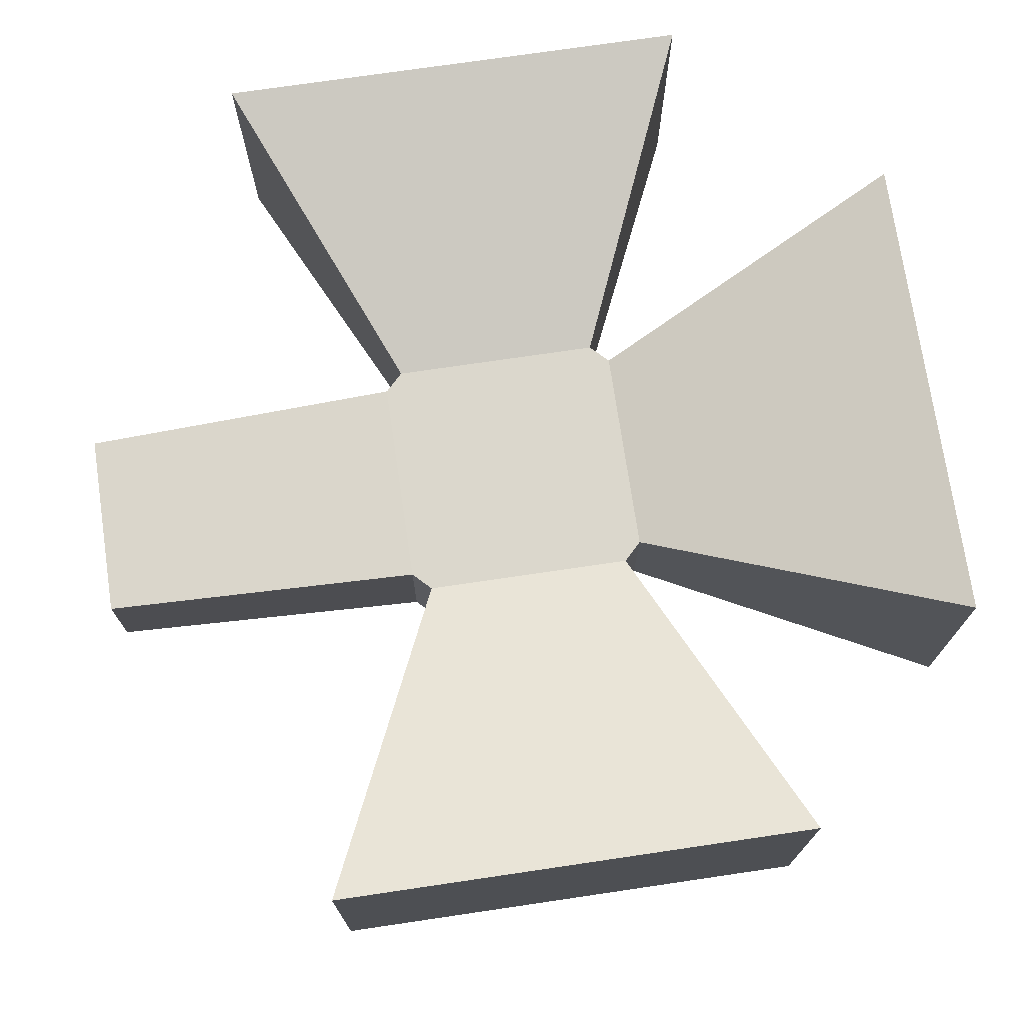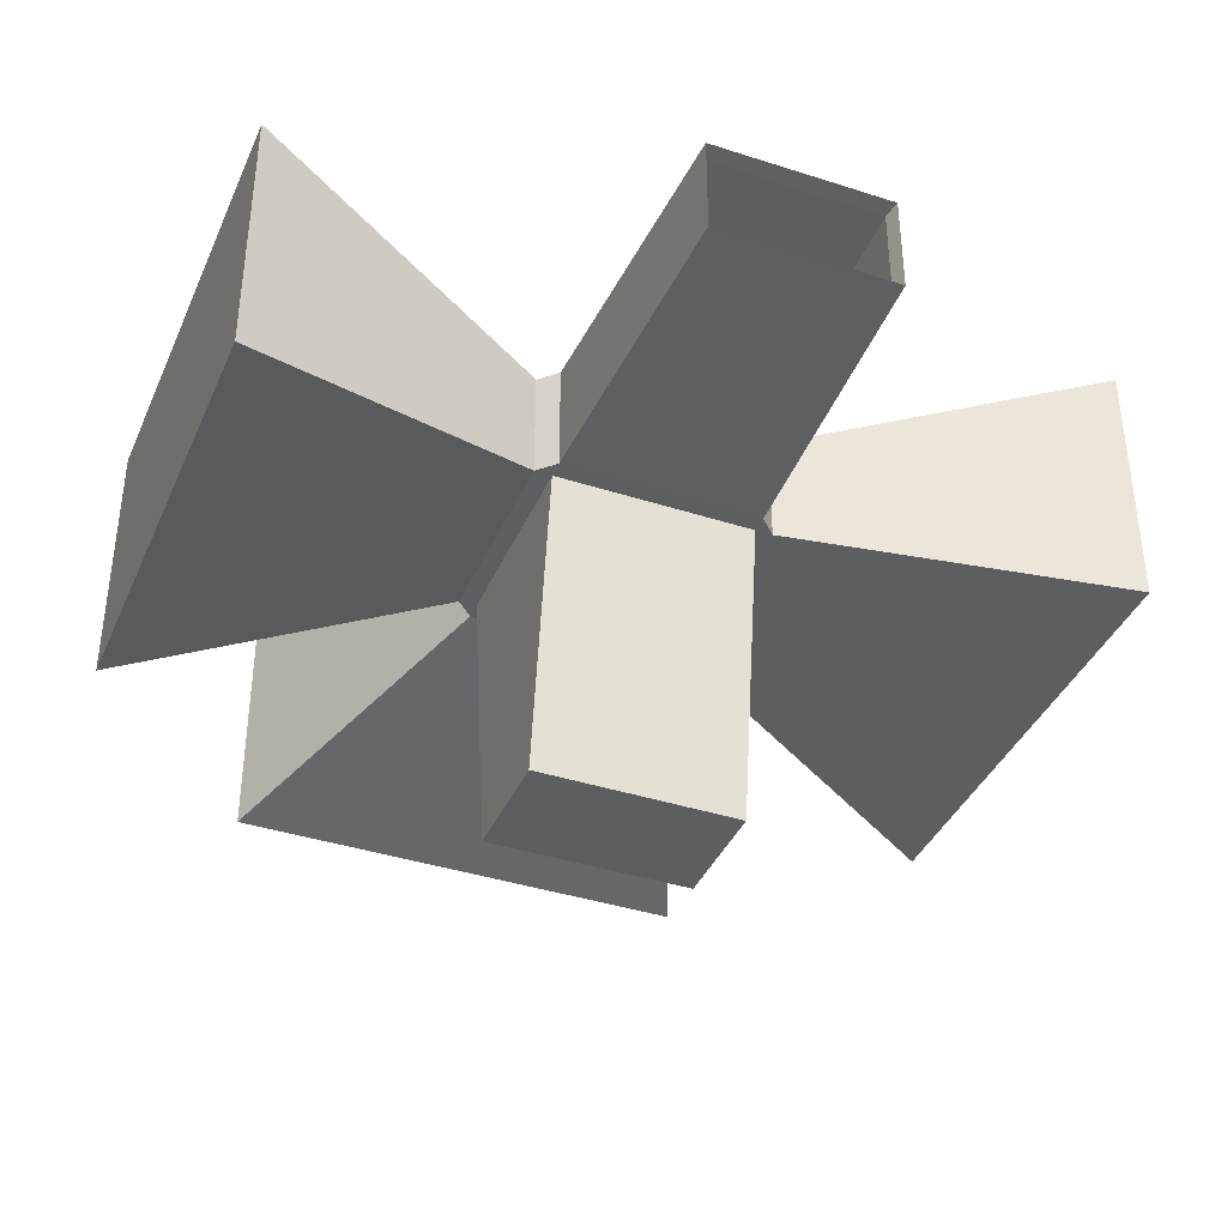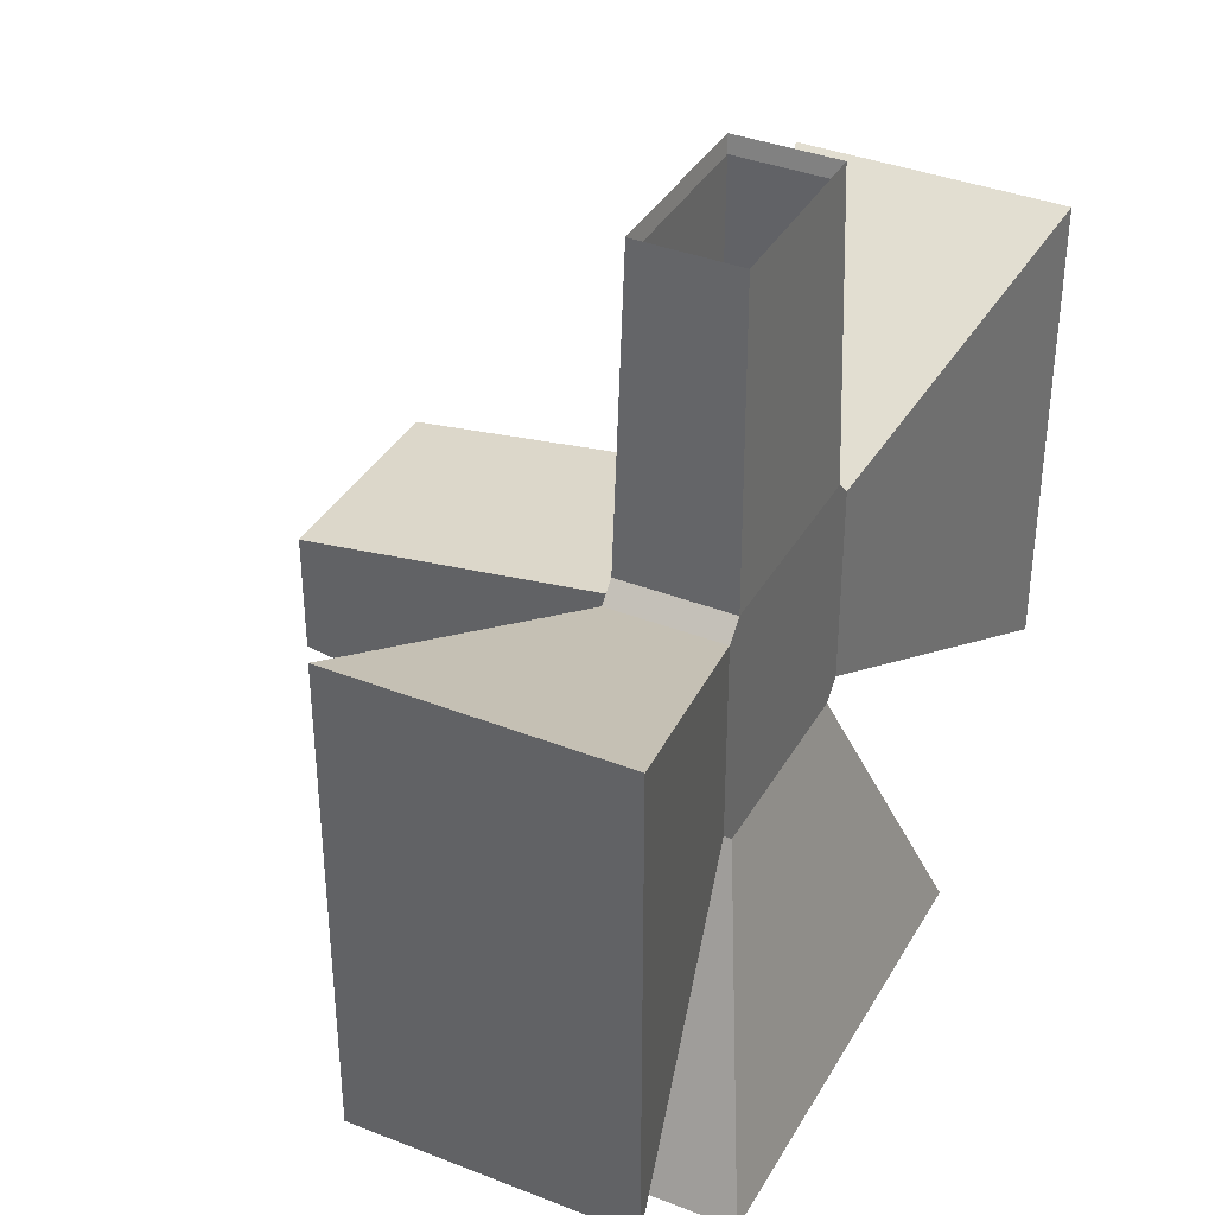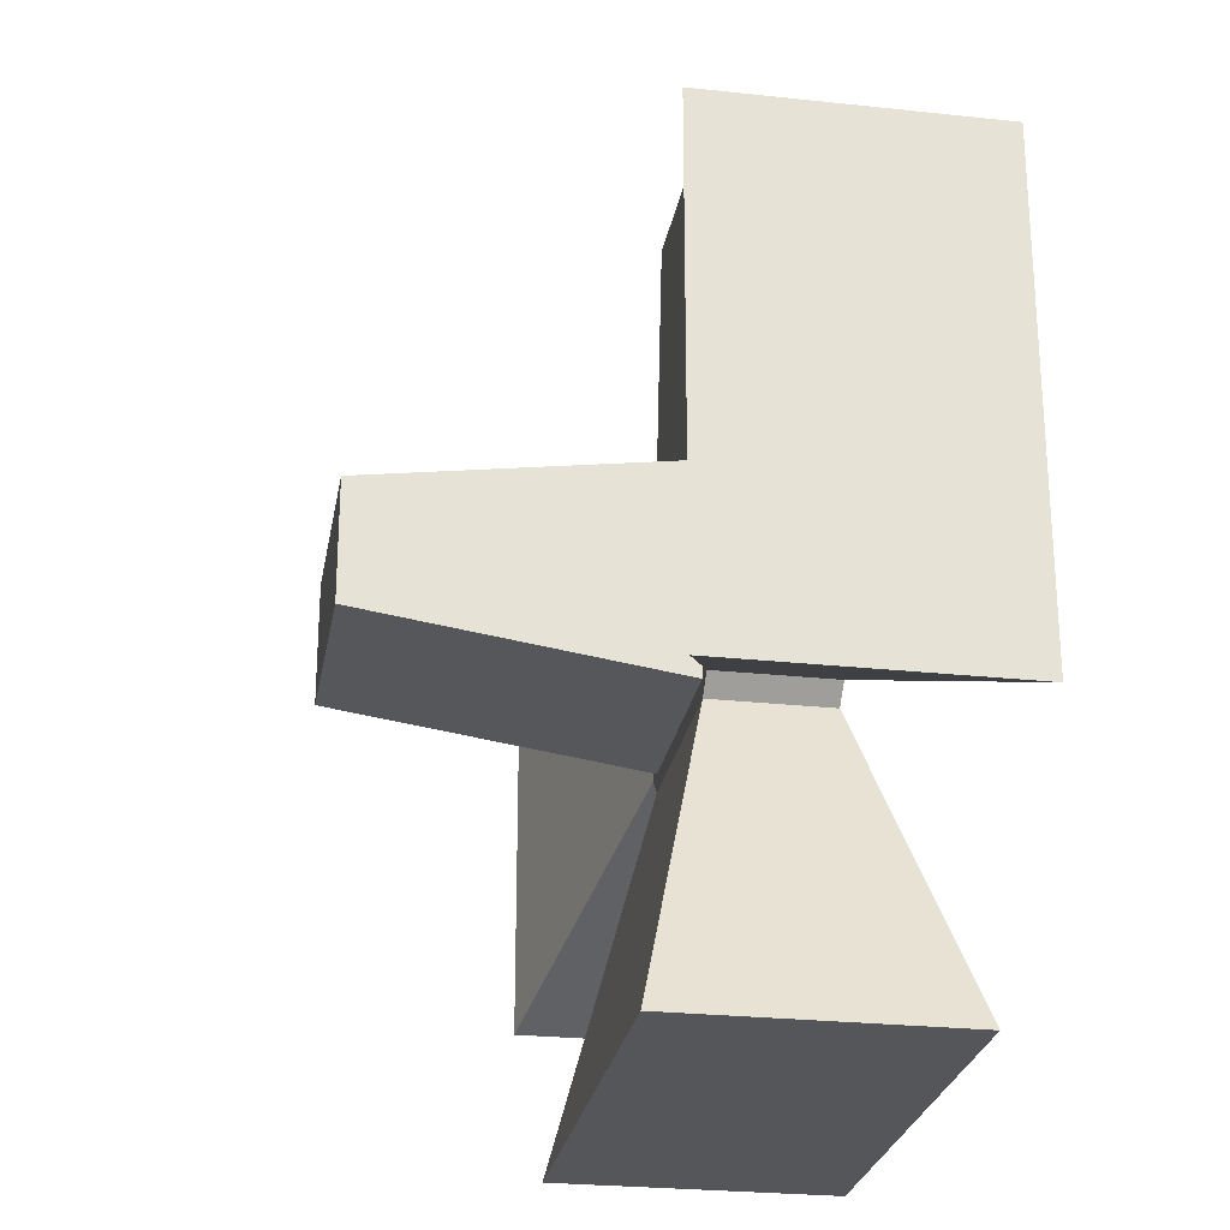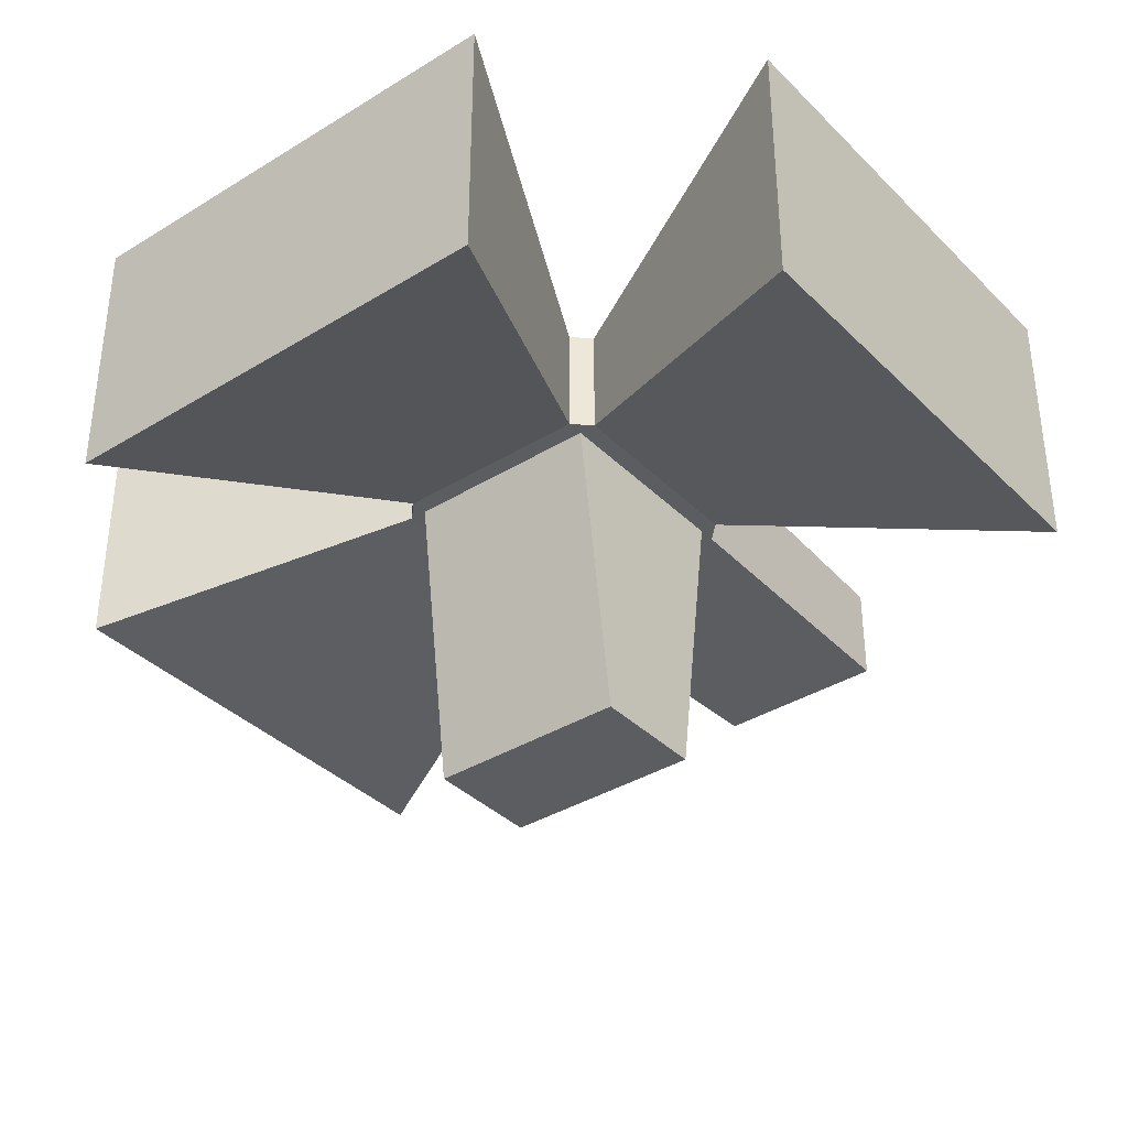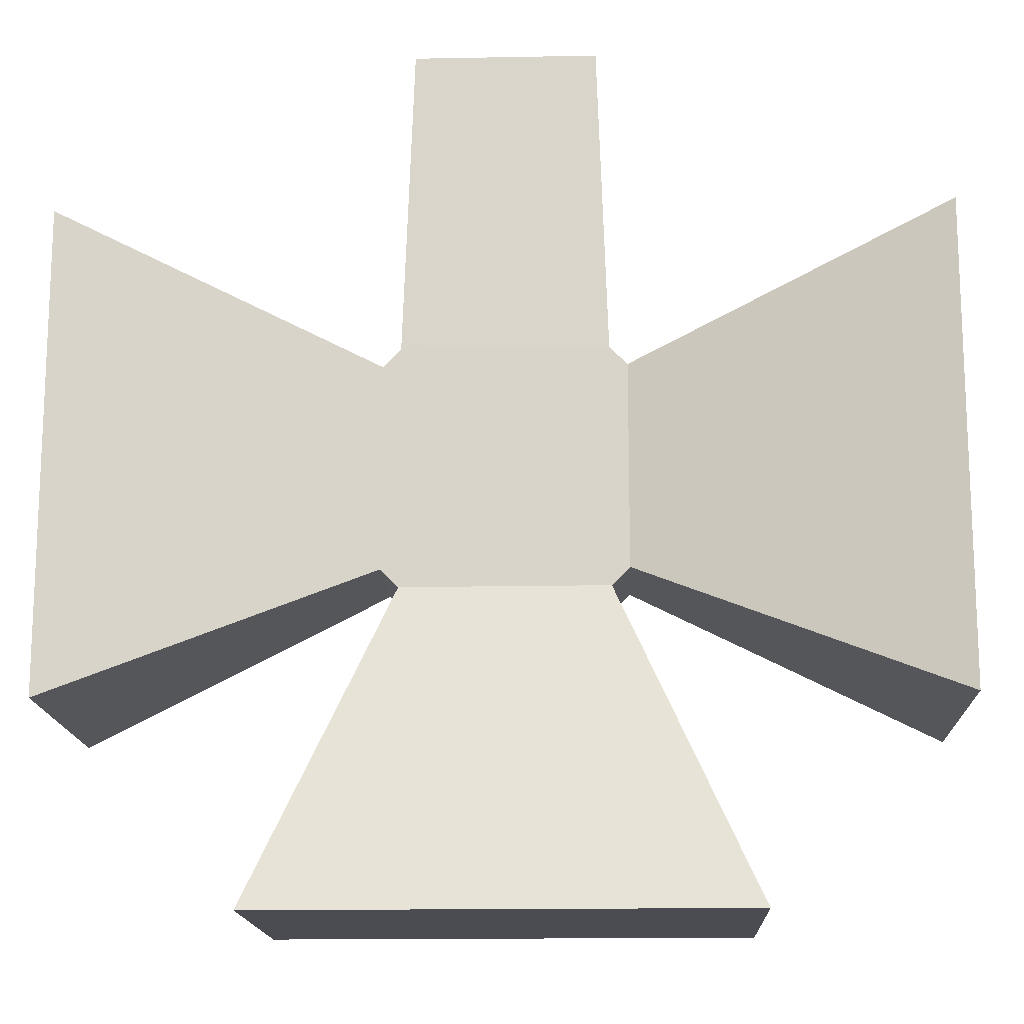
<metadata>
{"format":"obj","ext":"obj","renderer":"f3d","projection":"perspective","resolution":1024,"background":"white","views":[{"elev":73.4,"azim":81.6,"up":"+Y"},{"elev":-38.9,"azim":-22.1,"up":"+Y"},{"elev":37.5,"azim":116.7,"up":"+Z"},{"elev":-25.8,"azim":80.2,"up":"+Z"},{"elev":-36.8,"azim":-141.5,"up":"+Y"},{"elev":-15.3,"azim":-177.7,"up":"+Z"}]}
</metadata>
<code>
g default
v -3.845 -1.843 4.81
v -3.845 -1.843 -1.742
v -3.845 1.843 4.81
v -3.845 1.843 -1.742
v -13.94 4.326 9.224
v -13.94 4.326 -6.156
v -13.94 -4.326 9.224
v -13.94 -4.326 -6.156
v -3.276 -1.843 -2.311
v 3.276 -1.843 -2.311
v -3.276 1.843 -2.311
v 3.276 1.843 -2.311
v -7.69 4.326 -12.4
v 7.69 4.326 -12.4
v -7.69 -4.326 -12.4
v 7.69 -4.326 -12.4
v 3.845 -1.843 -1.742
v 3.845 -1.843 4.81
v 3.845 1.843 -1.742
v 3.845 1.843 4.81
v 13.94 4.326 -6.156
v 13.94 4.326 9.224
v 13.94 -4.326 -6.156
v 13.94 -4.326 9.224
v 3.276 -1.843 5.379
v -3.276 -1.843 5.379
v 3.276 1.843 5.379
v -3.276 1.843 5.379
v 2.932 1.649 15.47
v -2.932 1.649 15.47
v 2.932 -1.649 15.47
v -2.932 -1.649 15.47
v -3.276 1.843 4.81
v 3.276 1.843 4.81
v 3.276 1.843 -1.742
v -3.276 1.843 -1.742
v 3.276 -1.843 -1.742
v -3.276 -1.843 -1.742
v 3.276 -1.843 4.81
v -3.276 -1.843 4.81
v 3.276 -11.54 -0.3506
v -3.276 -11.54 -0.3506
v 3.276 -11.54 3.418
v -3.276 -11.54 3.418
v 3.165 1.781 8.626
v -3.165 1.781 8.626
v -3.165 -1.781 8.626
v 3.165 -1.781 8.626
v 3.158 -1.776 8.847
v -3.158 -1.776 8.847
v -3.158 1.776 8.847
v 3.158 1.776 8.847
v 3.076 -1.73 11.25
v -3.076 -1.73 11.25
v -3.076 1.73 11.25
v 3.076 1.73 11.25
v 3.07 -1.727 11.44
v -3.07 -1.727 11.44
v -3.07 1.727 11.44
v 3.07 1.727 11.44
v -4 -1.917 4.942
v -4 -1.917 -1.874
v -4 1.917 4.942
v -4 1.917 -1.874
v -14.5 4.5 9.534
v -14.5 4.5 -6.466
v -14.5 -4.5 9.534
v -14.5 -4.5 -6.466
v -3.408 -1.917 -2.466
v 3.408 -1.917 -2.466
v -3.408 1.917 -2.466
v 3.408 1.917 -2.466
v -8 4.5 -12.97
v 8 4.5 -12.97
v -8 -4.5 -12.97
v 8 -4.5 -12.97
v 4 -1.917 -1.874
v 4 -1.917 4.942
v 4 1.917 -1.874
v 4 1.917 4.942
v 14.5 4.5 -6.466
v 14.5 4.5 9.534
v 14.5 -4.5 -6.466
v 14.5 -4.5 9.534
v 3.408 -1.917 5.534
v -3.408 -1.917 5.534
v 3.408 1.917 5.534
v -3.408 1.917 5.534
v 3.05 1.716 16.03
v -3.05 1.716 16.03
v 3.05 -1.716 16.03
v -3.05 -1.716 16.03
v -3.408 1.917 4.942
v 3.408 1.917 4.942
v 3.408 1.917 -1.874
v -3.408 1.917 -1.874
v 3.408 -1.917 -1.874
v -3.408 -1.917 -1.874
v 3.408 -1.917 4.942
v -3.408 -1.917 4.942
v 3.408 -12 -0.4265
v -3.408 -12 -0.4265
v 3.408 -12 3.494
v -3.408 -12 3.494
v 3.293 1.852 8.912
v -3.293 1.852 8.912
v -3.293 -1.852 8.912
v 3.293 -1.852 8.912
v 3.285 -1.848 9.142
v -3.285 -1.848 9.142
v -3.285 1.848 9.142
v 3.285 1.848 9.142
v 3.2 -1.8 11.64
v -3.2 -1.8 11.64
v -3.2 1.8 11.64
v 3.2 1.8 11.64
v 3.193 -1.796 11.84
v -3.193 -1.796 11.84
v -3.193 1.796 11.84
v 3.193 1.796 11.84
g pCube20
f 3 5 6 4
f 5 7 8 6
f 7 1 2 8
f 2 4 6 8
f 7 5 3 1
f 11 13 14 12
f 13 15 16 14
f 15 9 10 16
f 10 12 14 16
f 15 13 11 9
f 19 21 22 20
f 21 23 24 22
f 23 17 18 24
f 18 20 22 24
f 23 21 19 17
f 45 52 51 46
f 49 48 47 50
f 46 51 50 47
f 52 45 48 49
f 2 9 11 4
f 10 17 19 12
f 18 25 27 20
f 3 28 26 1
f 35 34 33 36
f 19 20 34 35
f 36 33 3 4
f 9 38 37 10
f 2 38 9
f 10 37 17
f 33 28 3
f 34 27 28 33
f 20 27 34
f 19 35 12
f 12 35 36 11
f 11 36 4
f 37 39 18 17
f 42 44 43 41
f 2 1 40 38
f 39 25 18
f 40 26 25 39
f 1 26 40
f 38 42 41 37
f 37 41 43 39
f 39 43 44 40
f 40 44 42 38
f 27 45 46 28
f 26 28 46 47
f 48 25 26 47
f 45 27 25 48
f 53 49 50 54
f 51 55 54 50
f 52 56 55 51
f 56 52 49 53
f 57 53 54 58
f 55 59 58 54
f 56 60 59 55
f 60 56 53 57
f 31 57 58 32
f 59 30 32 58
f 60 29 30 59
f 31 29 60 57
f 63 64 66 65
f 65 66 68 67
f 67 68 62 61
f 62 68 66 64
f 67 61 63 65
f 71 72 74 73
f 73 74 76 75
f 75 76 70 69
f 70 76 74 72
f 75 69 71 73
f 79 80 82 81
f 81 82 84 83
f 83 84 78 77
f 78 84 82 80
f 83 77 79 81
f 105 106 111 112
f 109 110 107 108
f 106 107 110 111
f 112 109 108 105
f 62 64 71 69
f 70 72 79 77
f 78 80 87 85
f 63 61 86 88
f 95 96 93 94
f 79 95 94 80
f 96 64 63 93
f 69 70 97 98
f 62 69 98
f 70 77 97
f 93 63 88
f 94 93 88 87
f 80 94 87
f 79 72 95
f 72 71 96 95
f 71 64 96
f 97 77 78 99
f 102 101 103 104
f 62 98 100 61
f 99 78 85
f 100 99 85 86
f 61 100 86
f 98 97 101 102
f 97 99 103 101
f 99 100 104 103
f 100 98 102 104
f 87 88 106 105
f 86 107 106 88
f 108 107 86 85
f 105 108 85 87
f 113 114 110 109
f 111 110 114 115
f 112 111 115 116
f 116 113 109 112
f 117 118 114 113
f 115 114 118 119
f 116 115 119 120
f 120 117 113 116
f 91 92 118 117
f 119 118 92 90
f 120 119 90 89
f 91 117 120 89
f 30 29 89 90
f 29 31 91 89
f 31 32 92 91
f 32 30 90 92
g default
v -3.845 -1.843 4.81
v -3.845 -1.843 -1.742
v -3.845 1.843 4.81
v -3.845 1.843 -1.742
v -13.94 4.326 9.224
v -13.94 4.326 -6.156
v -13.94 -4.326 9.224
v -13.94 -4.326 -6.156
v -3.276 -1.843 -2.311
v 3.276 -1.843 -2.311
v -3.276 1.843 -2.311
v 3.276 1.843 -2.311
v -7.69 4.326 -12.4
v 7.69 4.326 -12.4
v -7.69 -4.326 -12.4
v 7.69 -4.326 -12.4
v 3.845 -1.843 -1.742
v 3.845 -1.843 4.81
v 3.845 1.843 -1.742
v 3.845 1.843 4.81
v 13.94 4.326 -6.156
v 13.94 4.326 9.224
v 13.94 -4.326 -6.156
v 13.94 -4.326 9.224
v 3.276 -1.843 5.379
v -3.276 -1.843 5.379
v 3.276 1.843 5.379
v -3.276 1.843 5.379
v 2.932 1.649 15.47
v -2.932 1.649 15.47
v 2.932 -1.649 15.47
v -2.932 -1.649 15.47
v -3.276 1.843 4.81
v 3.276 1.843 4.81
v 3.276 1.843 -1.742
v -3.276 1.843 -1.742
v 3.276 -1.843 -1.742
v -3.276 -1.843 -1.742
v 3.276 -1.843 4.81
v -3.276 -1.843 4.81
v 3.276 -11.54 -0.3506
v -3.276 -11.54 -0.3506
v 3.276 -11.54 3.418
v -3.276 -11.54 3.418
v 3.165 1.781 8.626
v -3.165 1.781 8.626
v -3.165 -1.781 8.626
v 3.165 -1.781 8.626
v 3.158 -1.776 8.847
v -3.158 -1.776 8.847
v -3.158 1.776 8.847
v 3.158 1.776 8.847
v 3.076 -1.73 11.25
v -3.076 -1.73 11.25
v -3.076 1.73 11.25
v 3.076 1.73 11.25
v 3.07 -1.727 11.44
v -3.07 -1.727 11.44
v -3.07 1.727 11.44
v 3.07 1.727 11.44
v -4 -1.917 4.942
v -4 -1.917 -1.874
v -4 1.917 4.942
v -4 1.917 -1.874
v -14.5 4.5 9.534
v -14.5 4.5 -6.466
v -14.5 -4.5 9.534
v -14.5 -4.5 -6.466
v -3.408 -1.917 -2.466
v 3.408 -1.917 -2.466
v -3.408 1.917 -2.466
v 3.408 1.917 -2.466
v -8 4.5 -12.97
v 8 4.5 -12.97
v -8 -4.5 -12.97
v 8 -4.5 -12.97
v 4 -1.917 -1.874
v 4 -1.917 4.942
v 4 1.917 -1.874
v 4 1.917 4.942
v 14.5 4.5 -6.466
v 14.5 4.5 9.534
v 14.5 -4.5 -6.466
v 14.5 -4.5 9.534
v 3.408 -1.917 5.534
v -3.408 -1.917 5.534
v 3.408 1.917 5.534
v -3.408 1.917 5.534
v 3.05 1.716 16.03
v -3.05 1.716 16.03
v 3.05 -1.716 16.03
v -3.05 -1.716 16.03
v -3.408 1.917 4.942
v 3.408 1.917 4.942
v 3.408 1.917 -1.874
v -3.408 1.917 -1.874
v 3.408 -1.917 -1.874
v -3.408 -1.917 -1.874
v 3.408 -1.917 4.942
v -3.408 -1.917 4.942
v 3.408 -12 -0.4265
v -3.408 -12 -0.4265
v 3.408 -12 3.494
v -3.408 -12 3.494
v 3.293 1.852 8.912
v -3.293 1.852 8.912
v -3.293 -1.852 8.912
v 3.293 -1.852 8.912
v 3.285 -1.848 9.142
v -3.285 -1.848 9.142
v -3.285 1.848 9.142
v 3.285 1.848 9.142
v 3.2 -1.8 11.64
v -3.2 -1.8 11.64
v -3.2 1.8 11.64
v 3.2 1.8 11.64
v 3.193 -1.796 11.84
v -3.193 -1.796 11.84
v -3.193 1.796 11.84
v 3.193 1.796 11.84
g pCube20
f 123 125 126 124
f 125 127 128 126
f 127 121 122 128
f 122 124 126 128
f 127 125 123 121
f 131 133 134 132
f 133 135 136 134
f 135 129 130 136
f 130 132 134 136
f 135 133 131 129
f 139 141 142 140
f 141 143 144 142
f 143 137 138 144
f 138 140 142 144
f 143 141 139 137
f 165 172 171 166
f 169 168 167 170
f 166 171 170 167
f 172 165 168 169
f 122 129 131 124
f 130 137 139 132
f 138 145 147 140
f 123 148 146 121
f 155 154 153 156
f 139 140 154 155
f 156 153 123 124
f 129 158 157 130
f 122 158 129
f 130 157 137
f 153 148 123
f 154 147 148 153
f 140 147 154
f 139 155 132
f 132 155 156 131
f 131 156 124
f 157 159 138 137
f 162 164 163 161
f 122 121 160 158
f 159 145 138
f 160 146 145 159
f 121 146 160
f 158 162 161 157
f 157 161 163 159
f 159 163 164 160
f 160 164 162 158
f 147 165 166 148
f 146 148 166 167
f 168 145 146 167
f 165 147 145 168
f 173 169 170 174
f 171 175 174 170
f 172 176 175 171
f 176 172 169 173
f 177 173 174 178
f 175 179 178 174
f 176 180 179 175
f 180 176 173 177
f 151 177 178 152
f 179 150 152 178
f 180 149 150 179
f 151 149 180 177
f 183 184 186 185
f 185 186 188 187
f 187 188 182 181
f 182 188 186 184
f 187 181 183 185
f 191 192 194 193
f 193 194 196 195
f 195 196 190 189
f 190 196 194 192
f 195 189 191 193
f 199 200 202 201
f 201 202 204 203
f 203 204 198 197
f 198 204 202 200
f 203 197 199 201
f 225 226 231 232
f 229 230 227 228
f 226 227 230 231
f 232 229 228 225
f 182 184 191 189
f 190 192 199 197
f 198 200 207 205
f 183 181 206 208
f 215 216 213 214
f 199 215 214 200
f 216 184 183 213
f 189 190 217 218
f 182 189 218
f 190 197 217
f 213 183 208
f 214 213 208 207
f 200 214 207
f 199 192 215
f 192 191 216 215
f 191 184 216
f 217 197 198 219
f 222 221 223 224
f 182 218 220 181
f 219 198 205
f 220 219 205 206
f 181 220 206
f 218 217 221 222
f 217 219 223 221
f 219 220 224 223
f 220 218 222 224
f 207 208 226 225
f 206 227 226 208
f 228 227 206 205
f 225 228 205 207
f 233 234 230 229
f 231 230 234 235
f 232 231 235 236
f 236 233 229 232
f 237 238 234 233
f 235 234 238 239
f 236 235 239 240
f 240 237 233 236
f 211 212 238 237
f 239 238 212 210
f 240 239 210 209
f 211 237 240 209
f 150 149 209 210
f 149 151 211 209
f 151 152 212 211
f 152 150 210 212

</code>
